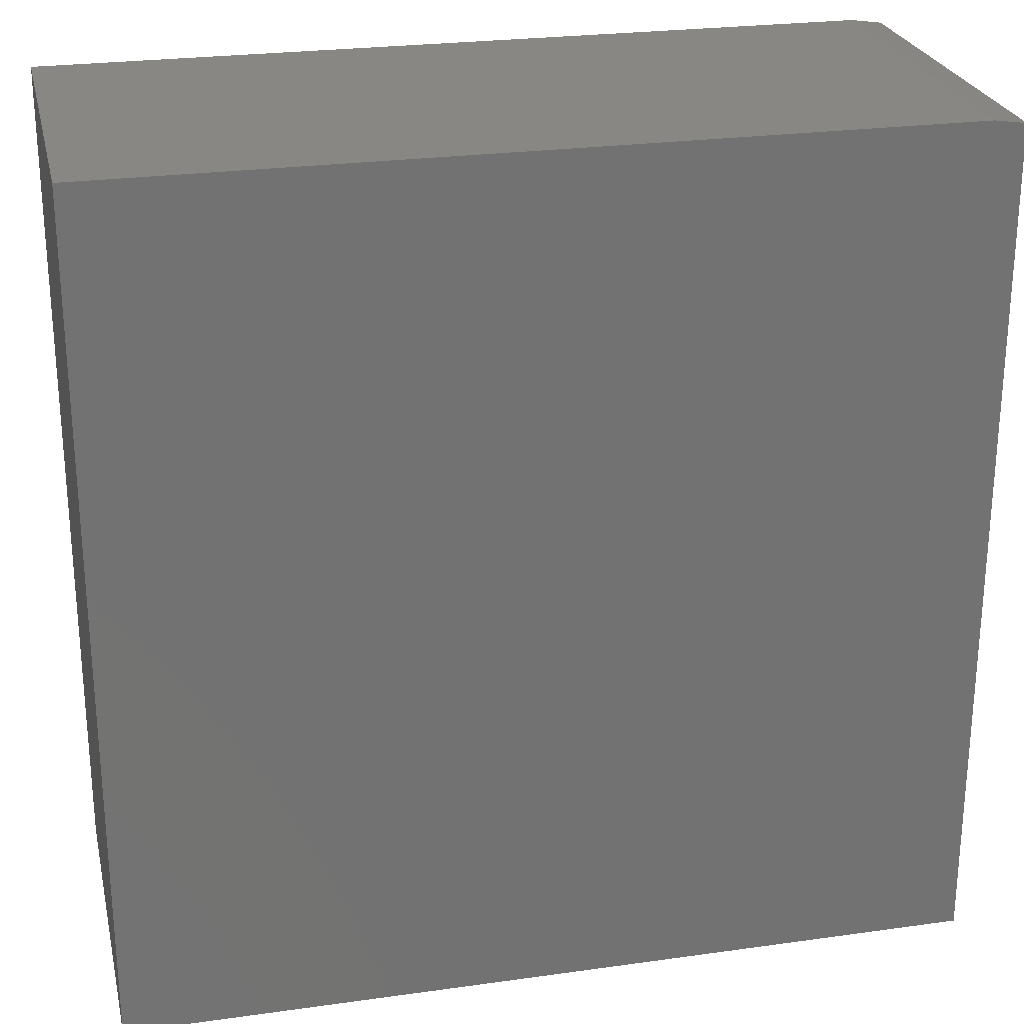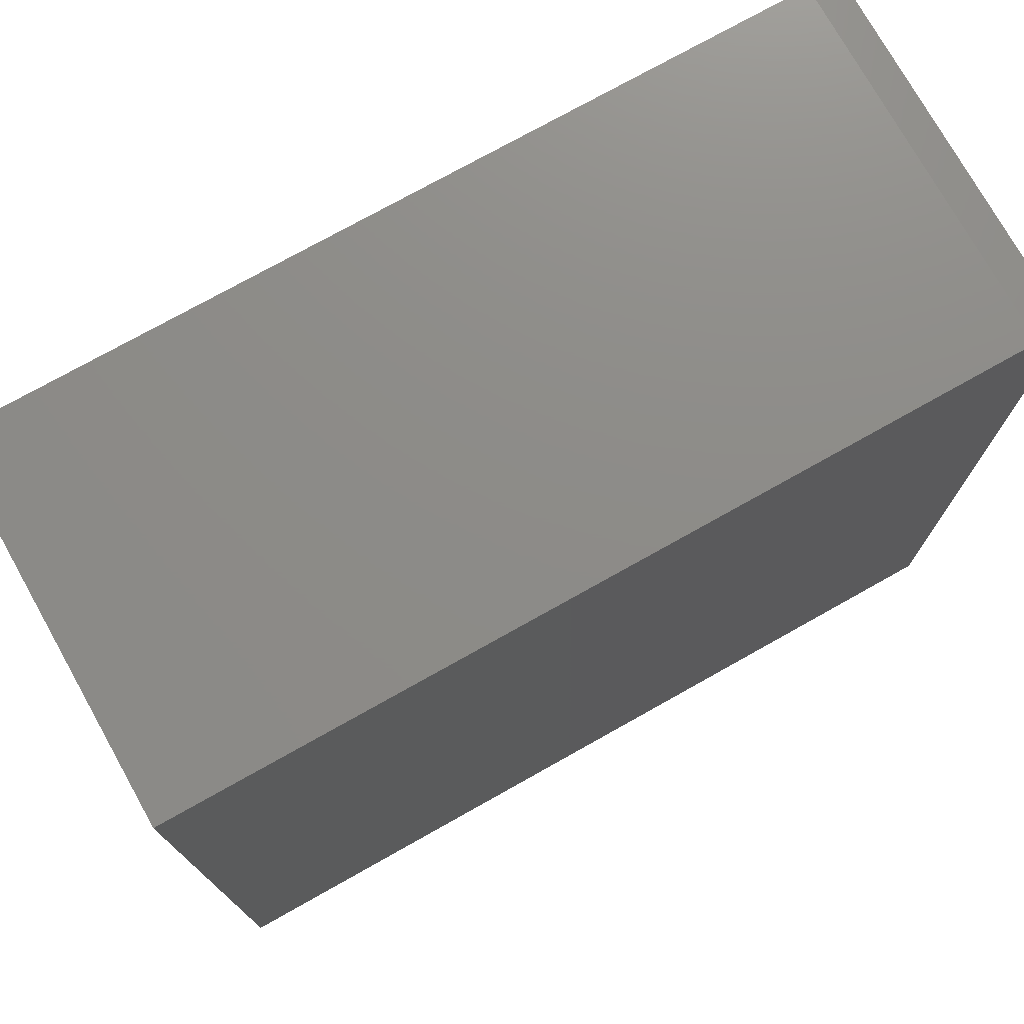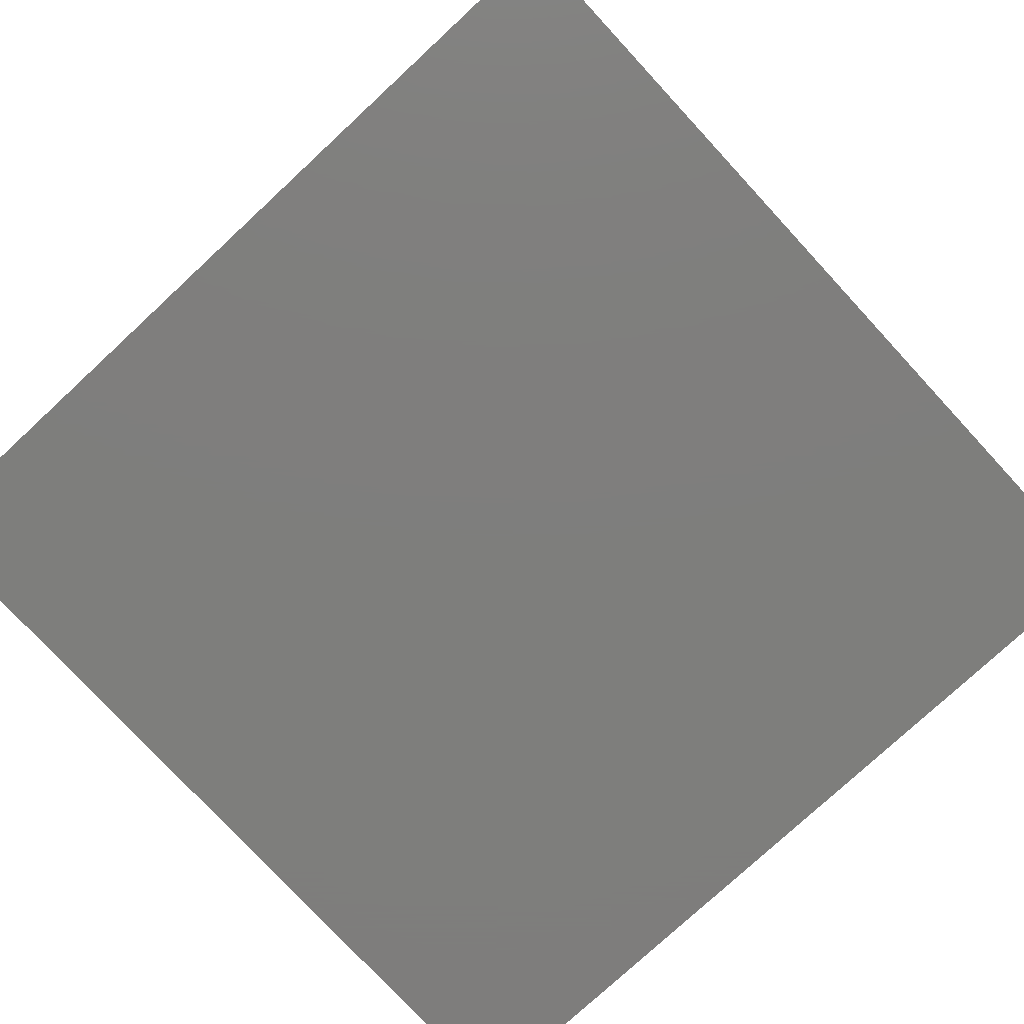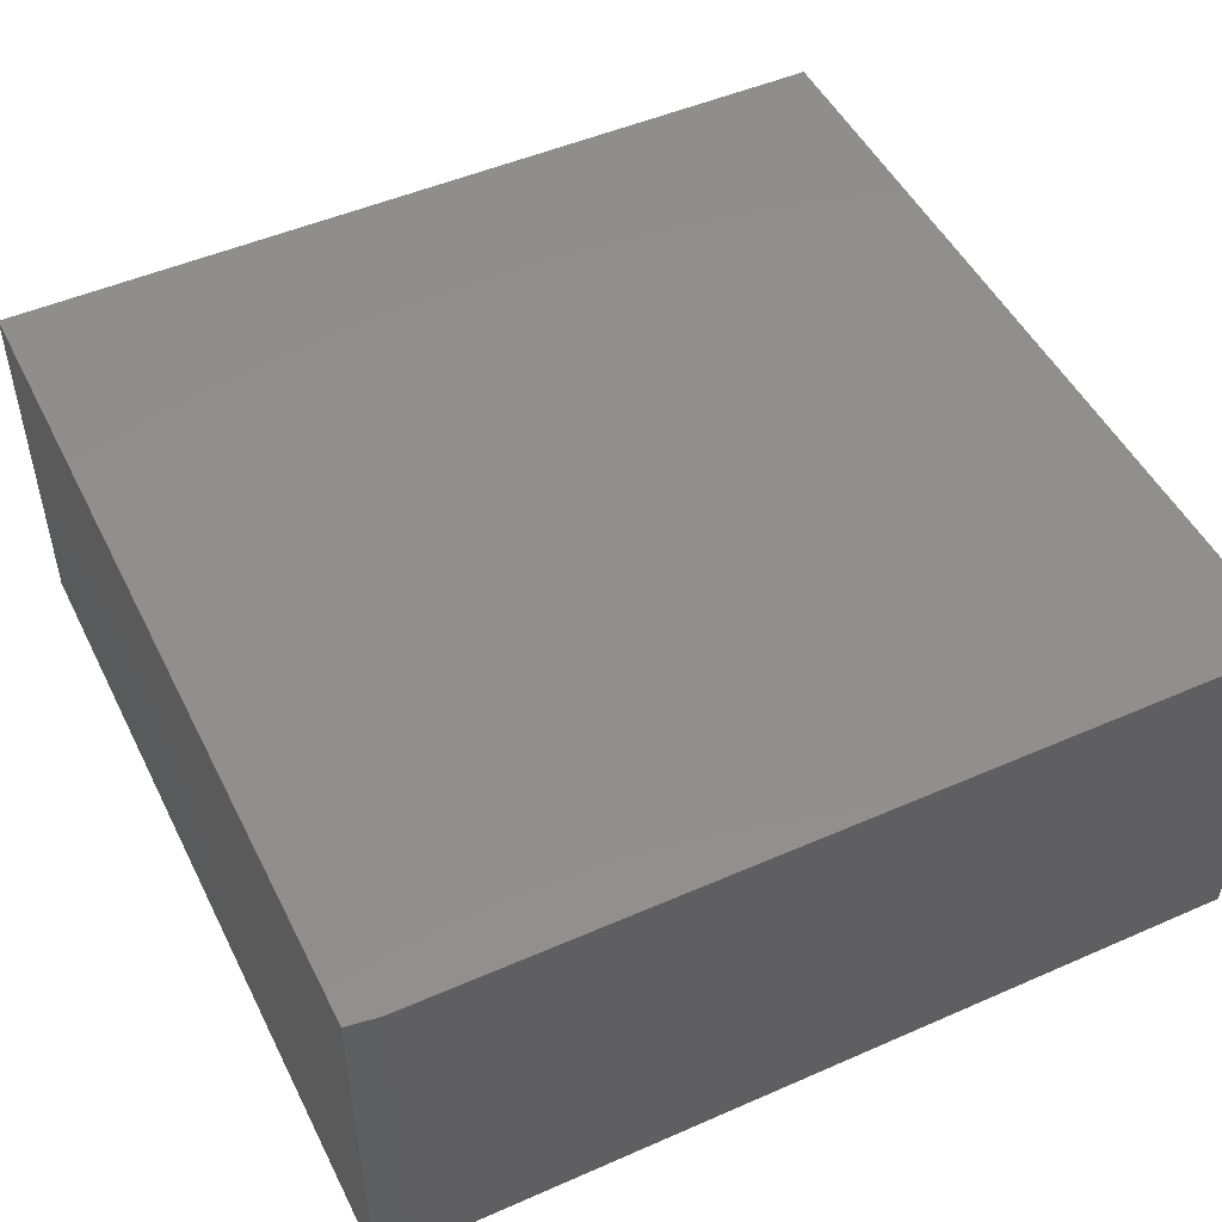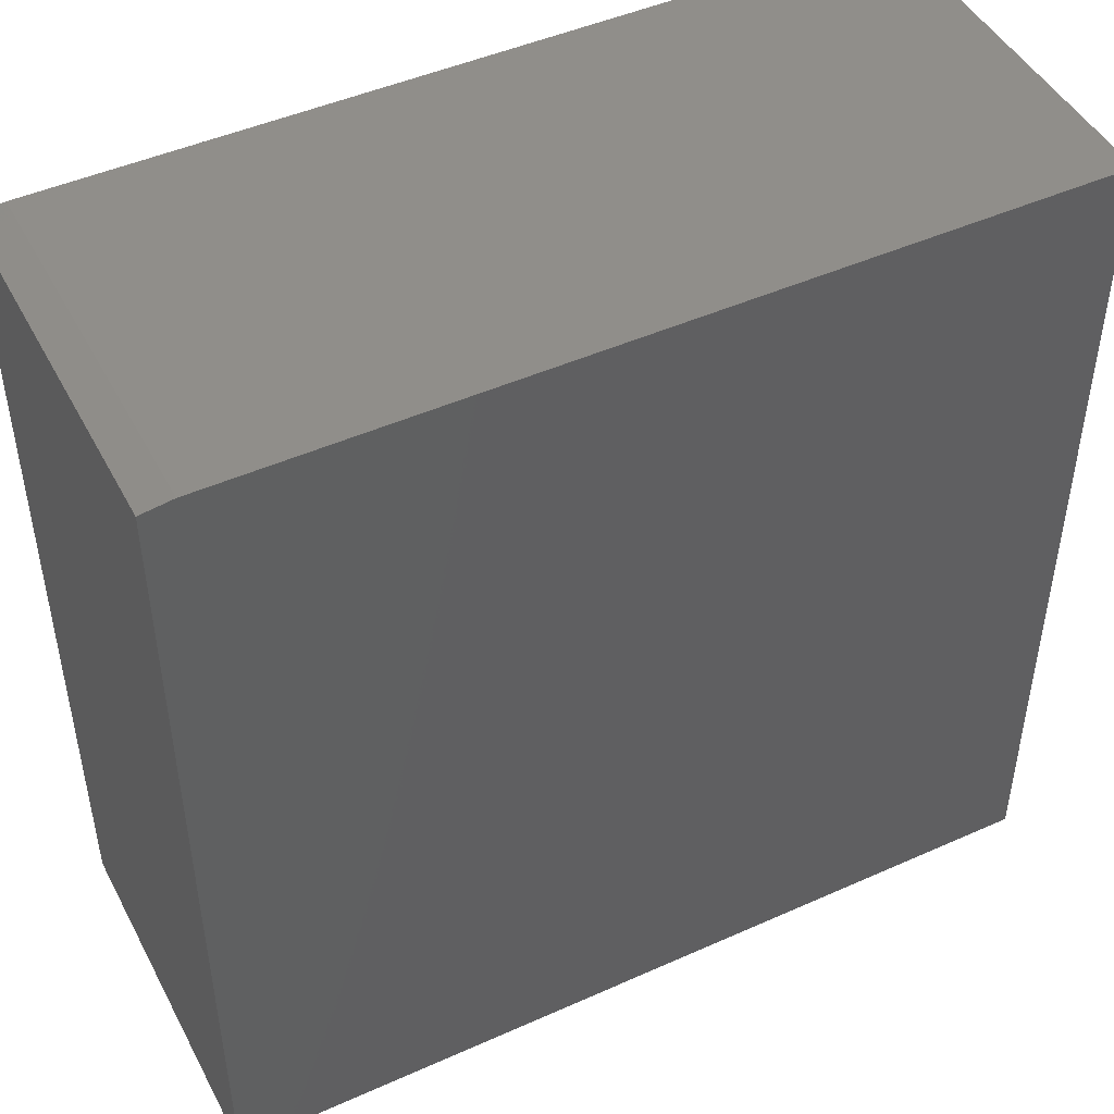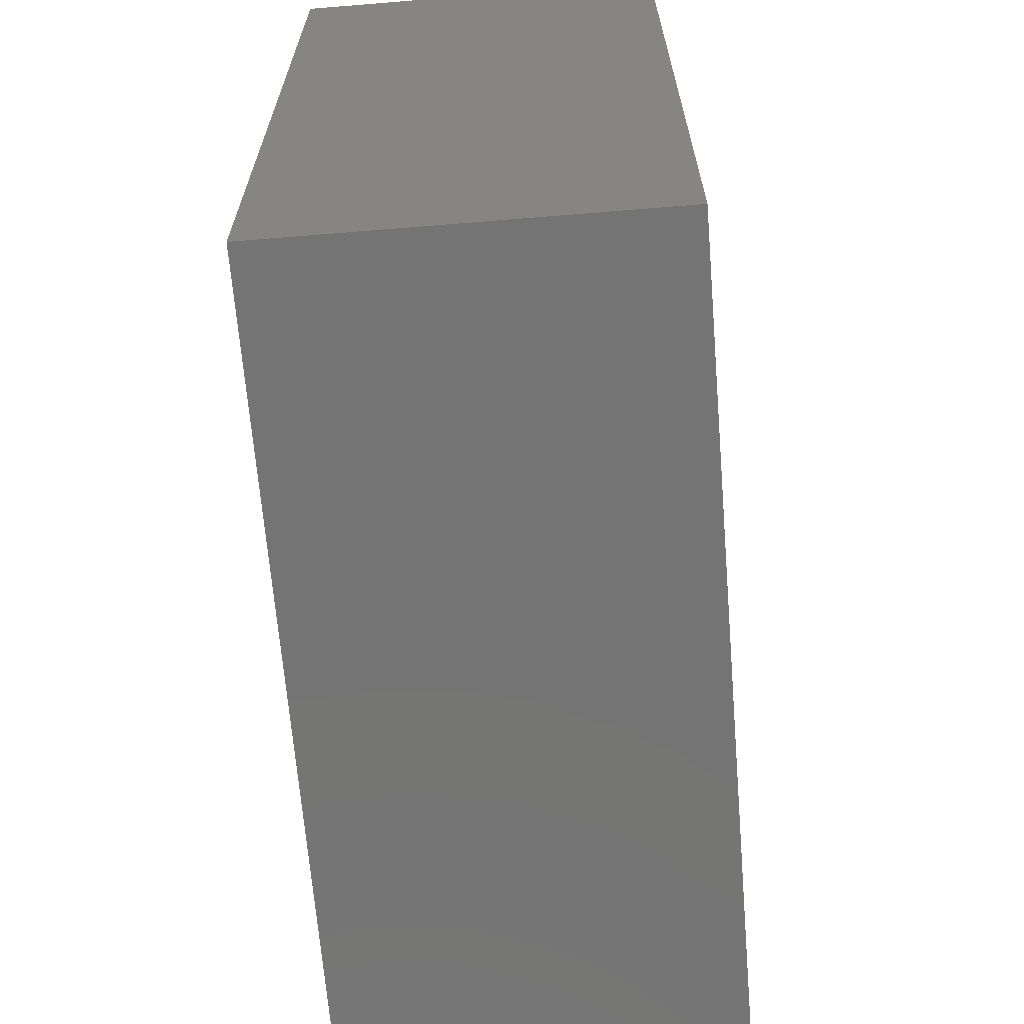
<metadata>
{"format":"stl","ext":"stl","renderer":"f3d","projection":"perspective","resolution":1024,"background":"white","views":[{"elev":25.3,"azim":-12.7,"up":"+Y"},{"elev":75.2,"azim":-29.3,"up":"+Y"},{"elev":-77.9,"azim":-137.2,"up":"+Z"},{"elev":49.2,"azim":154.1,"up":"+Z"},{"elev":46.8,"azim":153.1,"up":"+Y"},{"elev":-66.6,"azim":-85.3,"up":"+Y"}]}
</metadata>
<code>
# stl→obj: 10 verts, 16 faces
v 0.6953 0.75 -0.6484
v 0.75 0.7422 -0.6484
v -0.75 0.75 -0.6484
v 0.75 -0.75 -0.6484
v -0.75 -0.75 -0.6484
v -0.75 -0.75 0
v 0.75 -0.75 0
v -0.75 0.75 0
v 0.75 0.7422 0
v 0.6953 0.75 0
f 1 2 3
f 3 2 4
f 3 4 5
f 6 7 8
f 8 7 9
f 8 9 10
f 1 3 10
f 10 3 8
f 4 2 7
f 7 2 9
f 9 2 10
f 10 2 1
f 3 5 8
f 8 5 6
f 5 4 6
f 6 4 7

</code>
